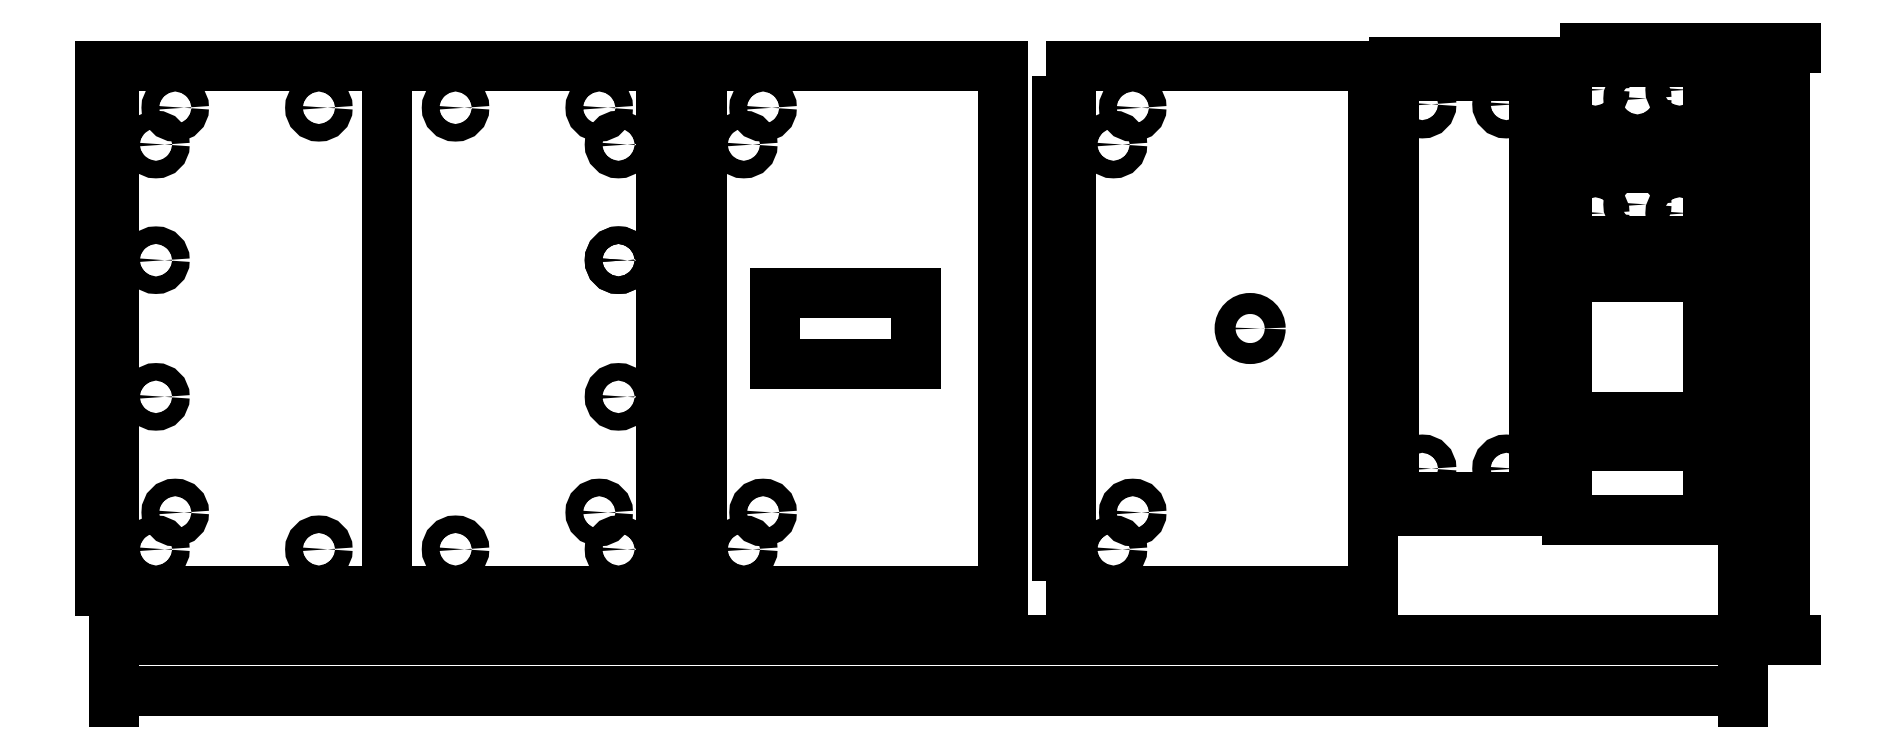
<metadata>
{"format":"dxf","ext":"dxf","renderer":"ezdxf+matplotlib","layout":"modelspace","background":"white","min_lineweight":24,"dpi":150}
</metadata>
<code>
0
SECTION
2
ENTITIES
0
LINE
8
0
10
9.507
20
422
30
0
11
165.5
21
422
31
0
0
LINE
8
0
10
87.51
20
422
30
0
11
87.51
21
272
31
0
0
LINE
8
0
10
165.5
20
282
30
0
11
165.5
21
292
31
0
0
LINE
8
0
10
9.507
20
272
30
0
11
165.5
21
272
31
0
0
LINE
8
0
10
165.5
20
422
30
0
11
153.5
21
422
31
0
0
LINE
8
0
10
177.3
20
422
30
0
11
177.3
21
417
31
0
0
LINE
8
0
10
177.3
20
422
30
0
11
263.3
21
422
31
0
0
LINE
8
0
10
177.3
20
272
30
0
11
263.3
21
272
31
0
0
LINE
8
0
10
263.3
20
422
30
0
11
263.3
21
272
31
0
0
LINE
8
0
10
374.9
20
423
30
0
11
374.9
21
295
31
0
0
LINE
8
0
10
169.5
20
412
30
0
11
169.5
21
422
31
0
0
LINE
8
0
10
169.5
20
422
30
0
11
165.5
21
422
31
0
0
LINE
8
0
10
238.3
20
357
30
0
11
238.3
21
337
31
0
0
LINE
8
0
10
282.8
20
422
30
0
11
282.8
21
417
31
0
0
LINE
8
0
10
282.8
20
422
30
0
11
368.8
21
422
31
0
0
LINE
8
0
10
282.8
20
272
30
0
11
368.8
21
272
31
0
0
LINE
8
0
10
368.8
20
422
30
0
11
368.8
21
272
31
0
0
LINE
8
0
10
238.3
20
337
30
0
11
238.3
21
357
31
0
0
LINE
8
0
10
238.3
20
337
30
0
11
198.3
21
337
31
0
0
LINE
8
0
10
238.3
20
357
30
0
11
198.3
21
357
31
0
0
LINE
8
0
10
198.3
20
337
30
0
11
198.3
21
357
31
0
0
LINE
8
0
10
384.9
20
423
30
0
11
389.9
21
423
31
0
0
LINE
8
0
10
384.9
20
295
30
0
11
389.9
21
295
31
0
0
LINE
8
0
10
414.9
20
419
30
0
11
414.9
21
299
31
0
0
LINE
8
0
10
424.3
20
423.2
30
0
11
424.3
21
400.8
31
0
0
LINE
8
0
10
434.3
20
423.2
30
0
11
439.3
21
423.2
31
0
0
LINE
8
0
10
424.3
20
423.2
30
0
11
429.3
21
423.2
31
0
0
LINE
8
0
10
9.507
20
258.1
30
0
11
474.5
21
258.1
31
0
0
LINE
8
0
10
424.3
20
400.8
30
0
11
464.3
21
400.8
31
0
0
LINE
8
0
10
454.3
20
371.9
30
0
11
459.3
21
371.9
31
0
0
LINE
8
0
10
424.3
20
361.7
30
0
11
464.3
21
361.7
31
0
0
LINE
8
0
10
424.3
20
361.7
30
0
11
424.3
21
321.7
31
0
0
LINE
8
0
10
464.3
20
423.2
30
0
11
464.3
21
400.8
31
0
0
LINE
8
0
10
459.3
20
423.2
30
0
11
456.3
21
423.2
31
0
0
LINE
8
0
10
464.3
20
361.7
30
0
11
464.3
21
321.7
31
0
0
LINE
8
0
10
424.3
20
321.7
30
0
11
464.3
21
321.7
31
0
0
LINE
8
0
10
444.3
20
371.9
30
0
11
449.3
21
371.9
31
0
0
LINE
8
0
10
424.3
20
371.9
30
0
11
429.3
21
371.9
31
0
0
LINE
8
0
10
424.3
20
371.9
30
0
11
424.3
21
392.9
31
0
0
LINE
8
0
10
424.3
20
392.9
30
0
11
464.3
21
392.9
31
0
0
LINE
8
0
10
424.3
20
313.5
30
0
11
464.3
21
313.5
31
0
0
LINE
8
0
10
424.3
20
313.5
30
0
11
424.3
21
292.5
31
0
0
LINE
8
0
10
464.3
20
313.5
30
0
11
464.3
21
292.5
31
0
0
LINE
8
0
10
424.3
20
292.5
30
0
11
464.3
21
292.5
31
0
0
LINE
8
0
10
282.8
20
417
30
0
11
282.8
21
412
31
0
0
LINE
8
0
10
169.5
20
282
30
0
11
165.5
21
282
31
0
0
LINE
8
0
10
169.5
20
292
30
0
11
165.5
21
292
31
0
0
LINE
8
0
10
169.5
20
302
30
0
11
165.5
21
302
31
0
0
LINE
8
0
10
169.5
20
312
30
0
11
165.5
21
312
31
0
0
LINE
8
0
10
169.5
20
322
30
0
11
165.5
21
322
31
0
0
LINE
8
0
10
169.5
20
332
30
0
11
165.5
21
332
31
0
0
LINE
8
0
10
169.5
20
342
30
0
11
165.5
21
342
31
0
0
LINE
8
0
10
169.5
20
352
30
0
11
165.5
21
352
31
0
0
LINE
8
0
10
169.5
20
362
30
0
11
165.5
21
362
31
0
0
LINE
8
0
10
169.5
20
372
30
0
11
165.5
21
372
31
0
0
LINE
8
0
10
169.5
20
382
30
0
11
165.5
21
382
31
0
0
LINE
8
0
10
169.5
20
392
30
0
11
165.5
21
392
31
0
0
LINE
8
0
10
169.5
20
402
30
0
11
165.5
21
402
31
0
0
LINE
8
0
10
169.5
20
412
30
0
11
165.5
21
412
31
0
0
LINE
8
0
10
169.5
20
402
30
0
11
169.5
21
392
31
0
0
LINE
8
0
10
169.5
20
382
30
0
11
169.5
21
372
31
0
0
LINE
8
0
10
169.5
20
362
30
0
11
169.5
21
352
31
0
0
LINE
8
0
10
169.5
20
342
30
0
11
169.5
21
332
31
0
0
LINE
8
0
10
169.5
20
322
30
0
11
169.5
21
312
31
0
0
LINE
8
0
10
169.5
20
302
30
0
11
169.5
21
292
31
0
0
LINE
8
0
10
169.5
20
282
30
0
11
169.5
21
272
31
0
0
LINE
8
0
10
169.5
20
272
30
0
11
165.5
21
272
31
0
0
LINE
8
0
10
165.5
20
302
30
0
11
165.5
21
312
31
0
0
LINE
8
0
10
165.5
20
322
30
0
11
165.5
21
332
31
0
0
LINE
8
0
10
165.5
20
342
30
0
11
165.5
21
352
31
0
0
LINE
8
0
10
165.5
20
362
30
0
11
165.5
21
372
31
0
0
LINE
8
0
10
165.5
20
382
30
0
11
165.5
21
392
31
0
0
LINE
8
0
10
165.5
20
402
30
0
11
165.5
21
412
31
0
0
LINE
8
0
10
5.507
20
282
30
0
11
5.507
21
272
31
0
0
LINE
8
0
10
5.507
20
282
30
0
11
9.507
21
282
31
0
0
LINE
8
0
10
9.507
20
282
30
0
11
9.507
21
292
31
0
0
LINE
8
0
10
177.3
20
282
30
0
11
177.3
21
277
31
0
0
LINE
8
0
10
374.9
20
423
30
0
11
379.9
21
423
31
0
0
LINE
8
0
10
5.507
20
292
30
0
11
9.507
21
292
31
0
0
LINE
8
0
10
177.3
20
422
30
0
11
263.3
21
422
31
0
0
LINE
8
0
10
177.3
20
402
30
0
11
177.3
21
392
31
0
0
LINE
8
0
10
173.3
20
282
30
0
11
177.3
21
282
31
0
0
LINE
8
0
10
173.3
20
392
30
0
11
173.3
21
382
31
0
0
LINE
8
0
10
173.3
20
292
30
0
11
177.3
21
292
31
0
0
LINE
8
0
10
177.3
20
382
30
0
11
177.3
21
372
31
0
0
LINE
8
0
10
173.3
20
302
30
0
11
177.3
21
302
31
0
0
LINE
8
0
10
173.3
20
372
30
0
11
173.3
21
362
31
0
0
LINE
8
0
10
173.3
20
312
30
0
11
177.3
21
312
31
0
0
LINE
8
0
10
177.3
20
362
30
0
11
177.3
21
352
31
0
0
LINE
8
0
10
173.3
20
322
30
0
11
177.3
21
322
31
0
0
LINE
8
0
10
173.3
20
352
30
0
11
173.3
21
342
31
0
0
LINE
8
0
10
173.3
20
332
30
0
11
177.3
21
332
31
0
0
LINE
8
0
10
177.3
20
337
30
0
11
177.3
21
332
31
0
0
LINE
8
0
10
173.3
20
342
30
0
11
177.3
21
342
31
0
0
LINE
8
0
10
173.3
20
332
30
0
11
173.3
21
322
31
0
0
LINE
8
0
10
173.3
20
352
30
0
11
177.3
21
352
31
0
0
LINE
8
0
10
177.3
20
322
30
0
11
177.3
21
312
31
0
0
LINE
8
0
10
173.3
20
362
30
0
11
177.3
21
362
31
0
0
LINE
8
0
10
173.3
20
312
30
0
11
173.3
21
302
31
0
0
LINE
8
0
10
173.3
20
372
30
0
11
177.3
21
372
31
0
0
LINE
8
0
10
177.3
20
302
30
0
11
177.3
21
292
31
0
0
LINE
8
0
10
173.3
20
382
30
0
11
177.3
21
382
31
0
0
LINE
8
0
10
173.3
20
292
30
0
11
173.3
21
282
31
0
0
LINE
8
0
10
173.3
20
392
30
0
11
177.3
21
392
31
0
0
LINE
8
0
10
177.3
20
282
30
0
11
177.3
21
272
31
0
0
LINE
8
0
10
173.3
20
402
30
0
11
177.3
21
402
31
0
0
LINE
8
0
10
165.5
20
422
30
0
11
169.5
21
422
31
0
0
LINE
8
0
10
173.3
20
412
30
0
11
177.3
21
412
31
0
0
LINE
8
0
10
5.507
20
302
30
0
11
5.507
21
292
31
0
0
LINE
8
0
10
5.507
20
302
30
0
11
9.507
21
302
31
0
0
LINE
8
0
10
9.507
20
302
30
0
11
9.507
21
312
31
0
0
LINE
8
0
10
5.507
20
312
30
0
11
9.507
21
312
31
0
0
LINE
8
0
10
5.507
20
322
30
0
11
5.507
21
312
31
0
0
LINE
8
0
10
5.507
20
322
30
0
11
9.507
21
322
31
0
0
LINE
8
0
10
9.507
20
322
30
0
11
9.507
21
332
31
0
0
LINE
8
0
10
5.507
20
332
30
0
11
9.507
21
332
31
0
0
LINE
8
0
10
5.507
20
342
30
0
11
5.507
21
332
31
0
0
LINE
8
0
10
5.507
20
342
30
0
11
9.507
21
342
31
0
0
LINE
8
0
10
9.507
20
342
30
0
11
9.507
21
352
31
0
0
LINE
8
0
10
5.507
20
352
30
0
11
9.507
21
352
31
0
0
LINE
8
0
10
5.507
20
362
30
0
11
5.507
21
352
31
0
0
LINE
8
0
10
5.507
20
362
30
0
11
9.507
21
362
31
0
0
LINE
8
0
10
9.507
20
362
30
0
11
9.507
21
372
31
0
0
LINE
8
0
10
5.507
20
372
30
0
11
9.507
21
372
31
0
0
LINE
8
0
10
5.507
20
382
30
0
11
5.507
21
372
31
0
0
LINE
8
0
10
5.507
20
382
30
0
11
9.507
21
382
31
0
0
LINE
8
0
10
9.507
20
382
30
0
11
9.507
21
392
31
0
0
LINE
8
0
10
5.507
20
392
30
0
11
9.507
21
392
31
0
0
LINE
8
0
10
5.507
20
402
30
0
11
5.507
21
392
31
0
0
LINE
8
0
10
5.507
20
402
30
0
11
9.507
21
402
31
0
0
LINE
8
0
10
9.507
20
402
30
0
11
9.507
21
412
31
0
0
LINE
8
0
10
5.507
20
412
30
0
11
9.507
21
412
31
0
0
LINE
8
0
10
5.507
20
412
30
0
11
5.507
21
422
31
0
0
LINE
8
0
10
9.507
20
272
30
0
11
5.507
21
272
31
0
0
LINE
8
0
10
177.3
20
422
30
0
11
263.3
21
422
31
0
0
LINE
8
0
10
278.8
20
282
30
0
11
282.8
21
282
31
0
0
LINE
8
0
10
278.8
20
292
30
0
11
282.8
21
292
31
0
0
LINE
8
0
10
278.8
20
302
30
0
11
282.8
21
302
31
0
0
LINE
8
0
10
278.8
20
312
30
0
11
282.8
21
312
31
0
0
LINE
8
0
10
278.8
20
322
30
0
11
282.8
21
322
31
0
0
LINE
8
0
10
278.8
20
332
30
0
11
282.8
21
332
31
0
0
LINE
8
0
10
278.8
20
342
30
0
11
282.8
21
342
31
0
0
LINE
8
0
10
278.8
20
352
30
0
11
282.8
21
352
31
0
0
LINE
8
0
10
278.8
20
362
30
0
11
282.8
21
362
31
0
0
LINE
8
0
10
278.8
20
372
30
0
11
282.8
21
372
31
0
0
LINE
8
0
10
278.8
20
382
30
0
11
282.8
21
382
31
0
0
LINE
8
0
10
278.8
20
392
30
0
11
282.8
21
392
31
0
0
LINE
8
0
10
278.8
20
402
30
0
11
282.8
21
402
31
0
0
LINE
8
0
10
278.8
20
412
30
0
11
282.8
21
412
31
0
0
LINE
8
0
10
278.8
20
412
30
0
11
278.8
21
402
31
0
0
LINE
8
0
10
278.8
20
392
30
0
11
278.8
21
382
31
0
0
LINE
8
0
10
278.8
20
372
30
0
11
278.8
21
362
31
0
0
LINE
8
0
10
278.8
20
352
30
0
11
278.8
21
342
31
0
0
LINE
8
0
10
278.8
20
332
30
0
11
278.8
21
322
31
0
0
LINE
8
0
10
278.8
20
312
30
0
11
278.8
21
302
31
0
0
LINE
8
0
10
278.8
20
292
30
0
11
278.8
21
282
31
0
0
LINE
8
0
10
282.8
20
282
30
0
11
282.8
21
272
31
0
0
LINE
8
0
10
282.8
20
302
30
0
11
282.8
21
292
31
0
0
LINE
8
0
10
282.8
20
322
30
0
11
282.8
21
312
31
0
0
LINE
8
0
10
282.8
20
342
30
0
11
282.8
21
332
31
0
0
LINE
8
0
10
282.8
20
362
30
0
11
282.8
21
352
31
0
0
LINE
8
0
10
282.8
20
382
30
0
11
282.8
21
372
31
0
0
LINE
8
0
10
282.8
20
402
30
0
11
282.8
21
392
31
0
0
LINE
8
0
10
173.3
20
287
30
0
11
173.3
21
282
31
0
0
LINE
8
0
10
177.3
20
302
30
0
11
177.3
21
297
31
0
0
LINE
8
0
10
173.3
20
307
30
0
11
173.3
21
302
31
0
0
LINE
8
0
10
177.3
20
322
30
0
11
177.3
21
317
31
0
0
LINE
8
0
10
173.3
20
327
30
0
11
173.3
21
322
31
0
0
LINE
8
0
10
177.3
20
342
30
0
11
177.3
21
337
31
0
0
LINE
8
0
10
173.3
20
347
30
0
11
173.3
21
342
31
0
0
LINE
8
0
10
177.3
20
362
30
0
11
177.3
21
357
31
0
0
LINE
8
0
10
173.3
20
367
30
0
11
173.3
21
362
31
0
0
LINE
8
0
10
177.3
20
382
30
0
11
177.3
21
377
31
0
0
LINE
8
0
10
173.3
20
387
30
0
11
173.3
21
382
31
0
0
LINE
8
0
10
177.3
20
402
30
0
11
177.3
21
397
31
0
0
LINE
8
0
10
173.3
20
407
30
0
11
173.3
21
402
31
0
0
LINE
8
0
10
9.507
20
422
30
0
11
5.507
21
422
31
0
0
LINE
8
0
10
5.507
20
422
30
0
11
5.507
21
417
31
0
0
LINE
8
0
10
409.9
20
299
30
0
11
414.9
21
299
31
0
0
LINE
8
0
10
374.9
20
419
30
0
11
374.9
21
423
31
0
0
LINE
8
0
10
474.5
20
258.1
30
0
11
474.5
21
427.2
31
0
0
LINE
8
0
10
379.9
20
419
30
0
11
384.9
21
419
31
0
0
LINE
8
0
10
379.9
20
423
30
0
11
379.9
21
419
31
0
0
LINE
8
0
10
384.9
20
423
30
0
11
384.9
21
419
31
0
0
LINE
8
0
10
389.9
20
423
30
0
11
389.9
21
419
31
0
0
LINE
8
0
10
394.9
20
423
30
0
11
394.9
21
419
31
0
0
LINE
8
0
10
399.9
20
423
30
0
11
399.9
21
419
31
0
0
LINE
8
0
10
404.9
20
423
30
0
11
404.9
21
419
31
0
0
LINE
8
0
10
409.9
20
423
30
0
11
409.9
21
419
31
0
0
LINE
8
0
10
394.9
20
299
30
0
11
389.9
21
299
31
0
0
LINE
8
0
10
404.9
20
423
30
0
11
409.9
21
423
31
0
0
LINE
8
0
10
173.3
20
412
30
0
11
173.3
21
402
31
0
0
LINE
8
0
10
409.9
20
295
30
0
11
409.9
21
299
31
0
0
LINE
8
0
10
404.9
20
295
30
0
11
404.9
21
299
31
0
0
LINE
8
0
10
399.9
20
295
30
0
11
399.9
21
299
31
0
0
LINE
8
0
10
394.9
20
295
30
0
11
394.9
21
299
31
0
0
LINE
8
0
10
389.9
20
295
30
0
11
389.9
21
299
31
0
0
LINE
8
0
10
384.9
20
295
30
0
11
384.9
21
299
31
0
0
LINE
8
0
10
379.9
20
295
30
0
11
379.9
21
299
31
0
0
LINE
8
0
10
384.9
20
299
30
0
11
379.9
21
299
31
0
0
LINE
8
0
10
374.9
20
299
30
0
11
374.9
21
295
31
0
0
LINE
8
0
10
177.3
20
417
30
0
11
177.3
21
412
31
0
0
LINE
8
0
10
404.9
20
295
30
0
11
409.9
21
295
31
0
0
LINE
8
0
10
409.9
20
419
30
0
11
414.9
21
419
31
0
0
LINE
8
0
10
414.9
20
299
30
0
11
409.9
21
299
31
0
0
LINE
8
0
10
374.9
20
295
30
0
11
379.9
21
295
31
0
0
LINE
8
0
10
404.9
20
419
30
0
11
399.9
21
419
31
0
0
LINE
8
0
10
394.9
20
423
30
0
11
399.9
21
423
31
0
0
LINE
8
0
10
394.9
20
295
30
0
11
399.9
21
295
31
0
0
LINE
8
0
10
394.9
20
419
30
0
11
389.9
21
419
31
0
0
LINE
8
0
10
404.9
20
299
30
0
11
399.9
21
299
31
0
0
LINE
8
0
10
434.3
20
423.2
30
0
11
439.3
21
423.2
31
0
0
LINE
8
0
10
424.3
20
423.2
30
0
11
429.3
21
423.2
31
0
0
LINE
8
0
10
429.3
20
427.2
30
0
11
434.3
21
427.2
31
0
0
LINE
8
0
10
464.3
20
423.2
30
0
11
464.3
21
427.2
31
0
0
LINE
8
0
10
429.3
20
427.2
30
0
11
429.3
21
423.2
31
0
0
LINE
8
0
10
434.3
20
427.2
30
0
11
434.3
21
423.2
31
0
0
LINE
8
0
10
439.3
20
427.2
30
0
11
439.3
21
423.2
31
0
0
LINE
8
0
10
444.3
20
427.2
30
0
11
444.3
21
423.2
31
0
0
LINE
8
0
10
449.3
20
427.2
30
0
11
449.3
21
423.2
31
0
0
LINE
8
0
10
454.3
20
427.2
30
0
11
454.3
21
423.2
31
0
0
LINE
8
0
10
459.3
20
427.2
30
0
11
459.3
21
423.2
31
0
0
LINE
8
0
10
464.3
20
427.2
30
0
11
464.3
21
423.2
31
0
0
LINE
8
0
10
439.3
20
427.2
30
0
11
444.3
21
427.2
31
0
0
LINE
8
0
10
444.3
20
423.2
30
0
11
449.3
21
423.2
31
0
0
LINE
8
0
10
444.3
20
423.2
30
0
11
449.3
21
423.2
31
0
0
LINE
8
0
10
449.3
20
427.2
30
0
11
454.3
21
427.2
31
0
0
LINE
8
0
10
454.3
20
423.2
30
0
11
459.3
21
423.2
31
0
0
LINE
8
0
10
459.3
20
427.2
30
0
11
464.3
21
427.2
31
0
0
LINE
8
0
10
454.3
20
423.2
30
0
11
459.3
21
423.2
31
0
0
LINE
8
0
10
464.3
20
392.9
30
0
11
464.3
21
371.9
31
0
0
LINE
8
0
10
429.3
20
367.9
30
0
11
429.3
21
371.9
31
0
0
LINE
8
0
10
429.3
20
367.9
30
0
11
434.3
21
367.9
31
0
0
LINE
8
0
10
434.3
20
367.9
30
0
11
434.3
21
371.9
31
0
0
LINE
8
0
10
439.3
20
367.9
30
0
11
439.3
21
371.9
31
0
0
LINE
8
0
10
439.3
20
367.9
30
0
11
444.3
21
367.9
31
0
0
LINE
8
0
10
444.3
20
367.9
30
0
11
444.3
21
371.9
31
0
0
LINE
8
0
10
449.3
20
367.9
30
0
11
449.3
21
371.9
31
0
0
LINE
8
0
10
449.3
20
367.9
30
0
11
454.3
21
367.9
31
0
0
LINE
8
0
10
454.3
20
367.9
30
0
11
454.3
21
371.9
31
0
0
LINE
8
0
10
459.3
20
367.9
30
0
11
459.3
21
371.9
31
0
0
LINE
8
0
10
459.3
20
367.9
30
0
11
464.3
21
367.9
31
0
0
LINE
8
0
10
464.3
20
371.9
30
0
11
464.3
21
367.9
31
0
0
LINE
8
0
10
434.3
20
371.9
30
0
11
439.3
21
371.9
31
0
0
CIRCLE
8
0
10
153.5
20
366.5
30
0
40
2.5
0
CIRCLE
8
0
10
153.5
20
327.5
30
0
40
2.5
0
CIRCLE
8
0
10
107
20
284
30
0
40
2.5
0
CIRCLE
8
0
10
153.5
20
366.5
30
0
40
2.5
0
CIRCLE
8
0
10
107
20
410
30
0
40
2.5
0
CIRCLE
8
0
10
68.01
20
410
30
0
40
2.5
0
CIRCLE
8
0
10
21.51
20
366.5
30
0
40
2.5
0
CIRCLE
8
0
10
21.51
20
327.5
30
0
40
2.5
0
CIRCLE
8
0
10
68.01
20
284
30
0
40
2.5
0
CIRCLE
8
0
10
148
20
294.5
30
0
40
2.5
0
CIRCLE
8
0
10
153.5
20
284
30
0
40
2.5
0
CIRCLE
8
0
10
27.01
20
294.5
30
0
40
2.5
0
CIRCLE
8
0
10
21.51
20
284
30
0
40
2.5
0
CIRCLE
8
0
10
21.51
20
399.5
30
0
40
2.5
0
CIRCLE
8
0
10
27.01
20
410
30
0
40
2.5
0
CIRCLE
8
0
10
148
20
410
30
0
40
2.5
0
CIRCLE
8
0
10
153.5
20
399.5
30
0
40
2.5
0
CIRCLE
8
0
10
189.3
20
399.5
30
0
40
2.5
0
CIRCLE
8
0
10
194.8
20
410
30
0
40
2.5
0
CIRCLE
8
0
10
189.3
20
284
30
0
40
2.5
0
CIRCLE
8
0
10
194.8
20
294.5
30
0
40
2.5
0
CIRCLE
8
0
10
294.8
20
284
30
0
40
2.5
0
CIRCLE
8
0
10
300.3
20
294.5
30
0
40
2.5
0
CIRCLE
8
0
10
294.8
20
399.5
30
0
40
2.5
0
CIRCLE
8
0
10
300.3
20
410
30
0
40
2.5
0
CIRCLE
8
0
10
333.8
20
347
30
0
40
3
0
CIRCLE
8
0
10
406.9
20
307
30
0
40
2.6
0
CIRCLE
8
0
10
406.9
20
411
30
0
40
2.6
0
CIRCLE
8
0
10
382.9
20
307
30
0
40
2.6
0
CIRCLE
8
0
10
382.9
20
411
30
0
40
2.6
0
CIRCLE
8
0
10
444.3
20
412.7
30
0
40
2.6
0
CIRCLE
8
0
10
456.3
20
415.2
30
0
40
2.6
0
CIRCLE
8
0
10
432.3
20
415.2
30
0
40
2.6
0
CIRCLE
8
0
10
432.3
20
379.9
30
0
40
2.6
0
CIRCLE
8
0
10
444.3
20
382.4
30
0
40
2.6
0
CIRCLE
8
0
10
456.3
20
379.9
30
0
40
2.6
0
DIMENSION
8
0
2
_D
10
486.5
20
427.2
30
0
11
486.5
21
326.4
31
0
70
   160
1
<>
71
     2
42
-1
3
SLDDIMSTYLE0
13
474.5
23
258.1
33
0
14
474.5
24
427.2
34
0
50
90
0
DIMENSION
8
0
2
_D_1
10
474.5
20
243.5
30
0
11
325.2
21
243.5
31
0
70
   160
1
<>
71
     2
42
-1
3
SLDDIMSTYLE0
13
9.507
23
258.1
33
0
14
474.5
24
258.1
34
0
50
0
0
ENDSEC
0
EOF

</code>
